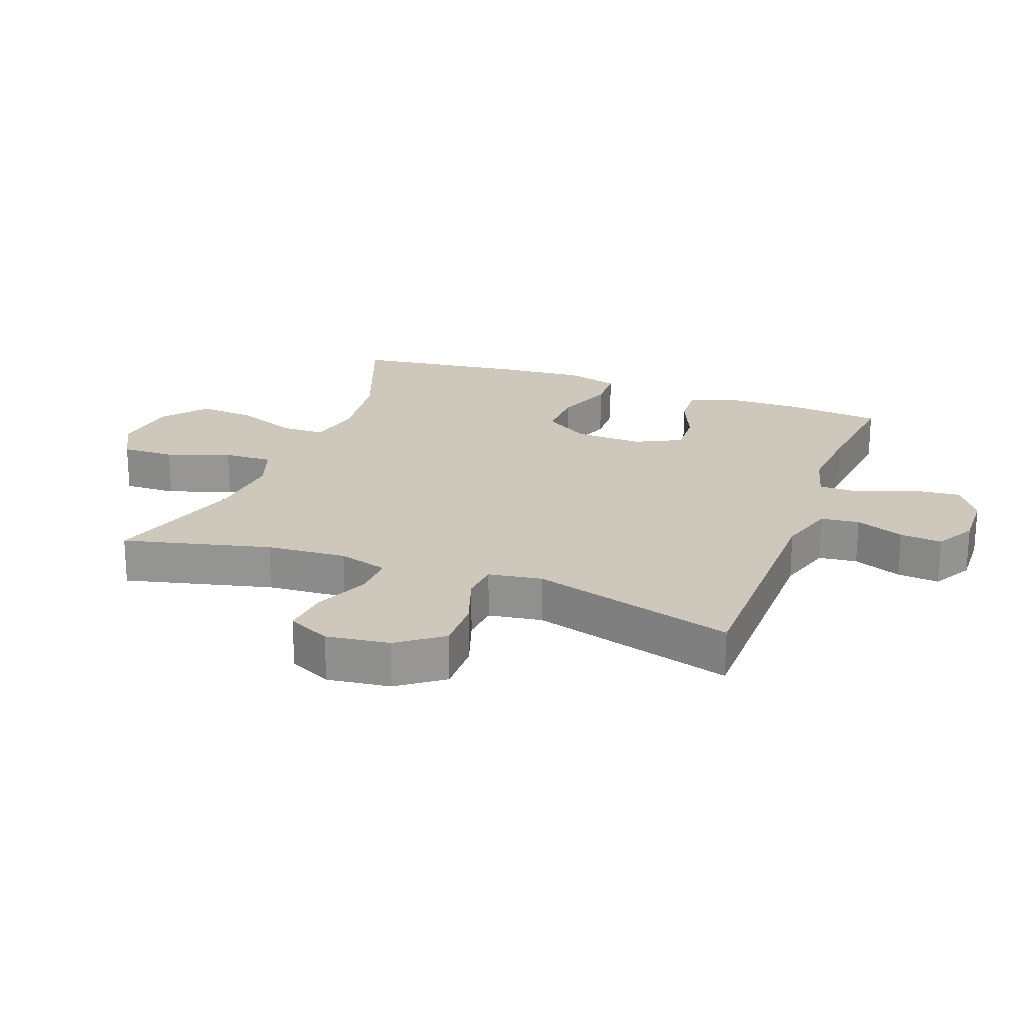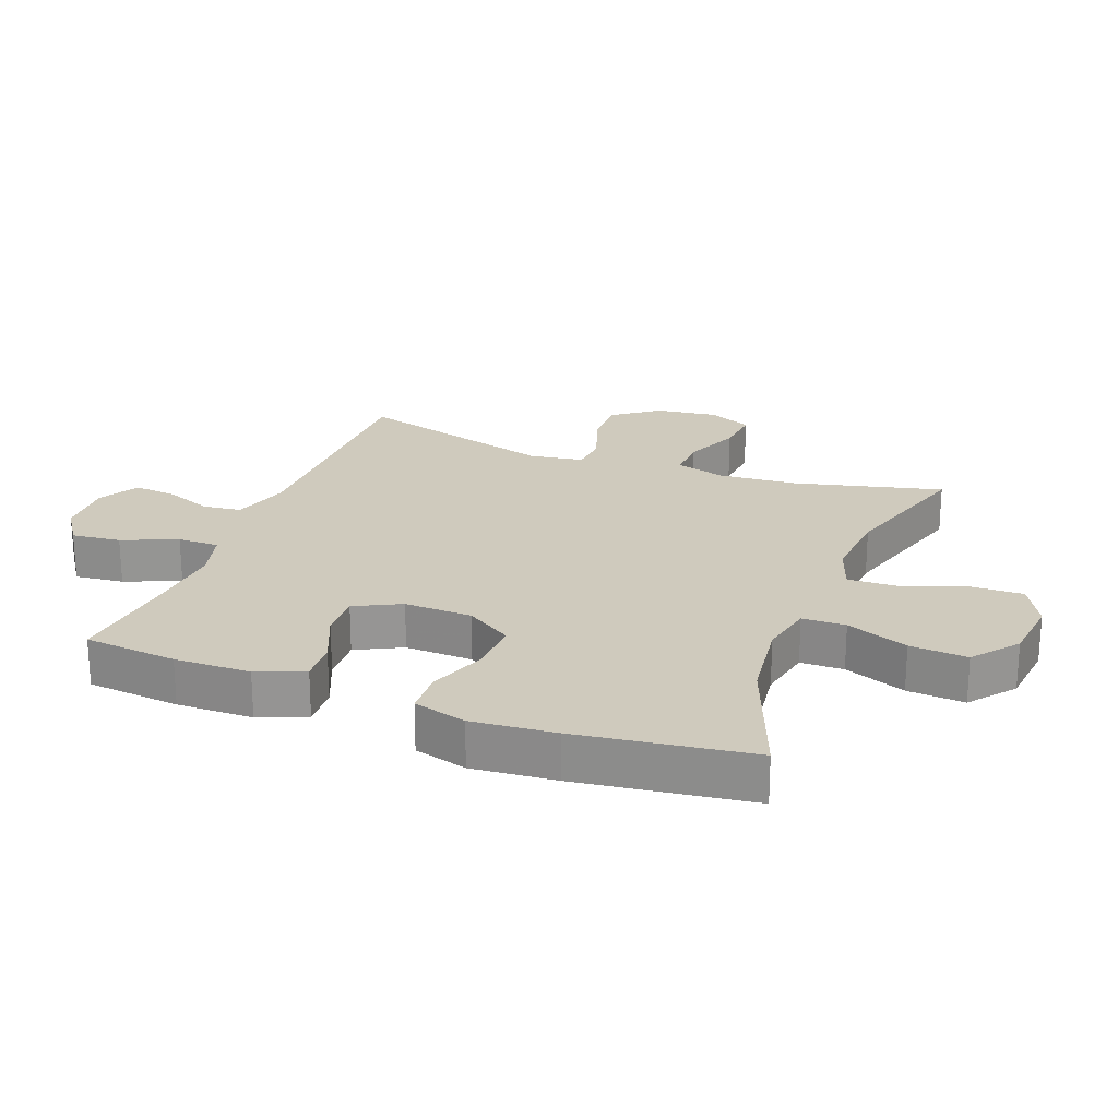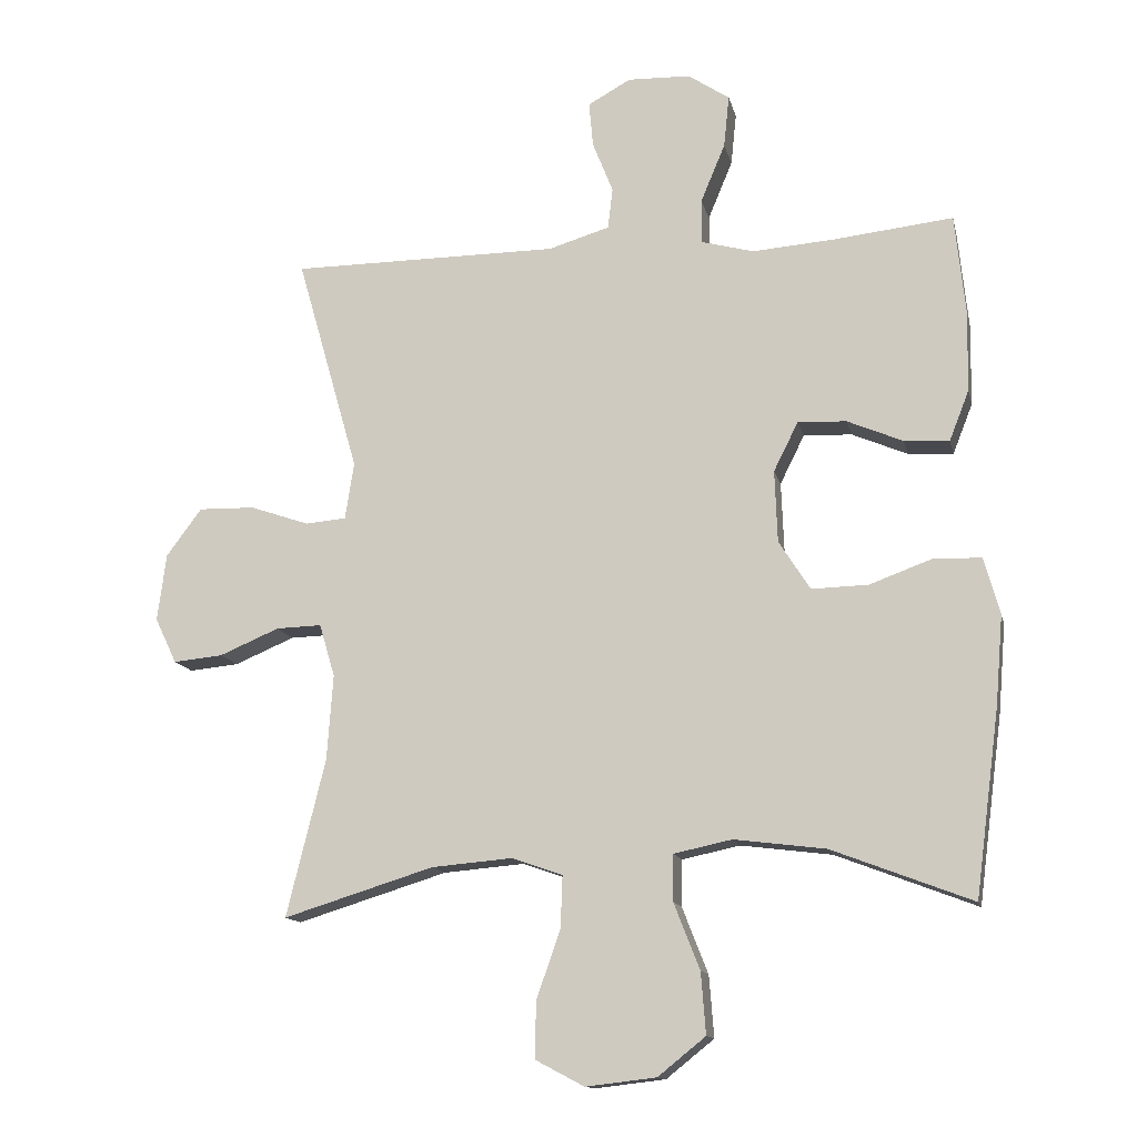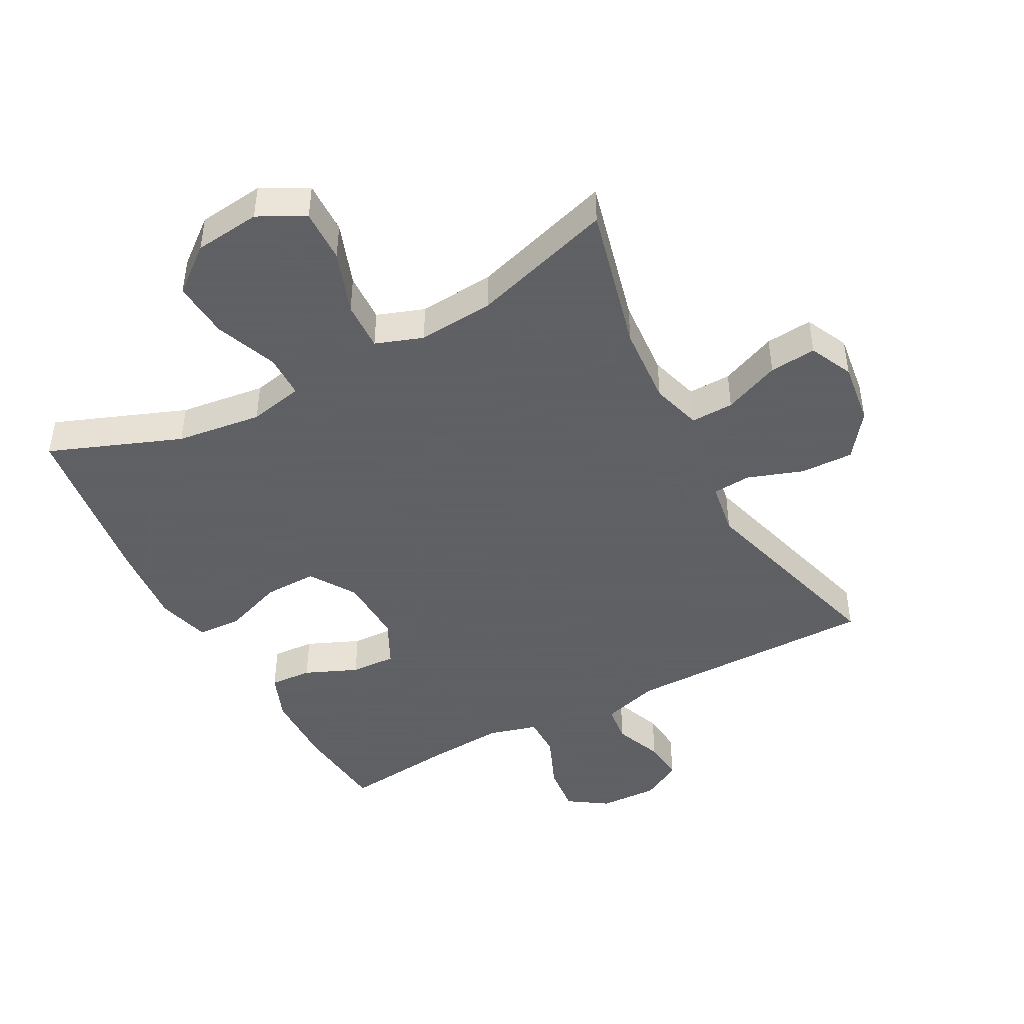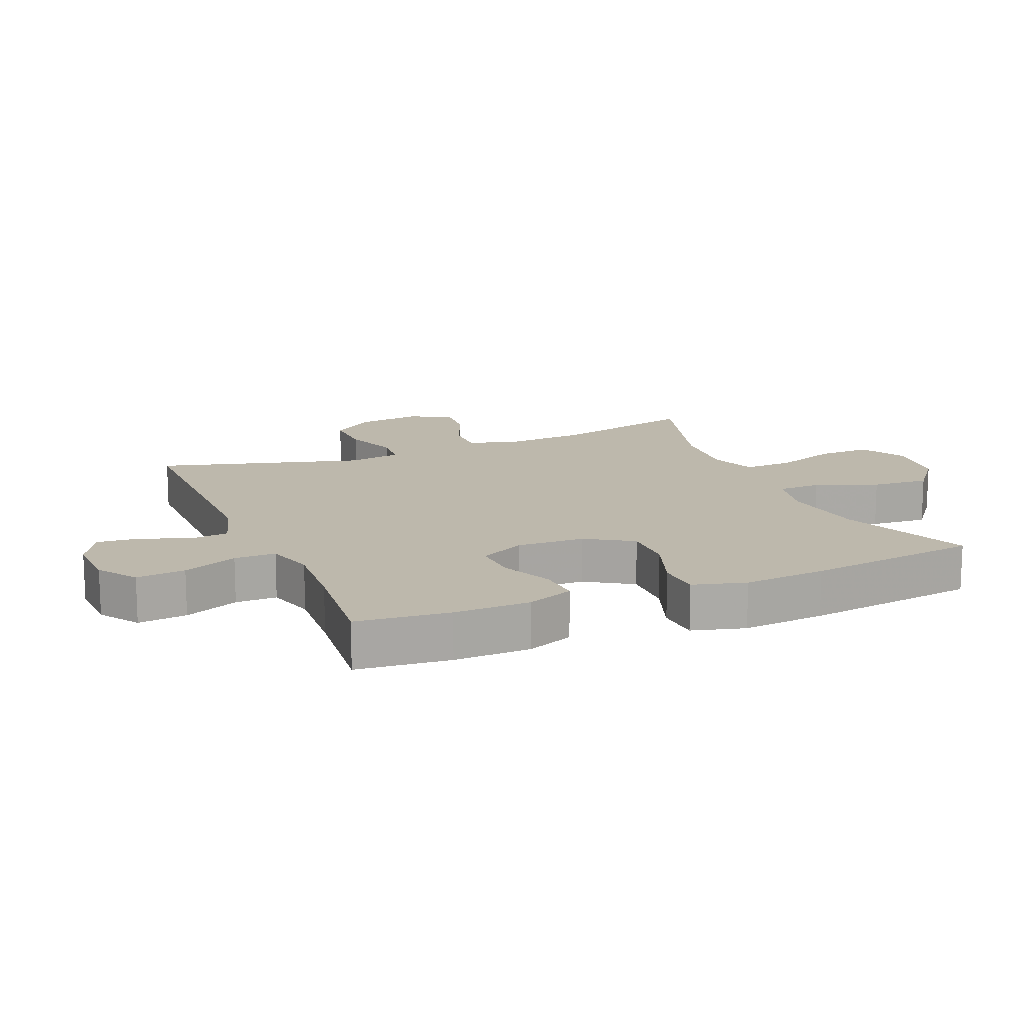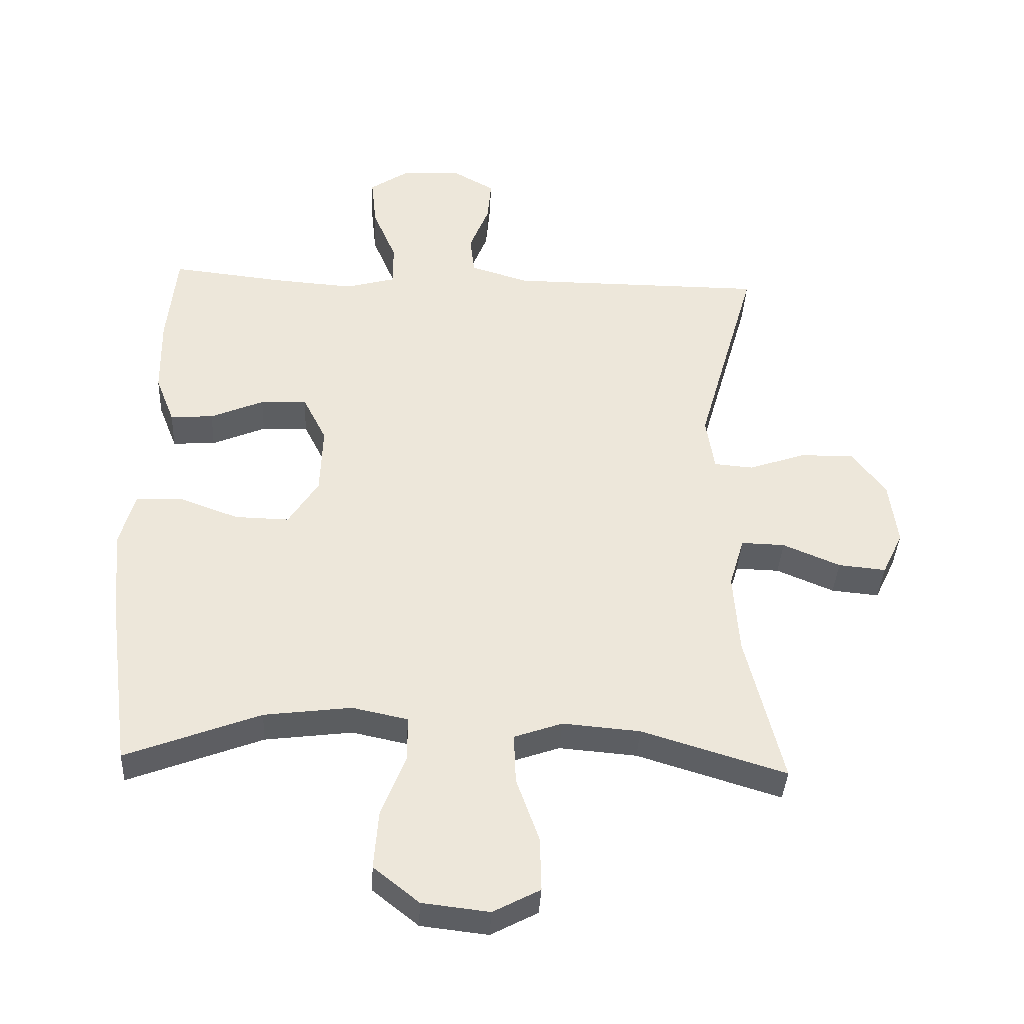
<metadata>
{"format":"obj","ext":"obj","renderer":"f3d","projection":"perspective","resolution":1024,"background":"white","views":[{"elev":21.9,"azim":-69.5,"up":"+Y"},{"elev":22.9,"azim":110.7,"up":"+Y"},{"elev":-13.4,"azim":12.5,"up":"+Z"},{"elev":-45.3,"azim":-151.9,"up":"+Y"},{"elev":14.7,"azim":67.0,"up":"+Y"},{"elev":-37.9,"azim":177.1,"up":"+Z"}]}
</metadata>
<code>
v -0.5 0.07 0.5
v -0.106 0.07 0.501
v -0.016 0.07 0.528
v -0.009 0.07 0.588
v -0.039 0.07 0.664
v -0.045 0.07 0.73
v 0.018 0.07 0.765
v 0.11 0.07 0.762
v 0.171 0.07 0.721
v 0.163 0.07 0.644
v 0.127 0.07 0.558
v 0.127 0.07 0.493
v 0.204 0.07 0.472
v 0.326 0.07 0.481
v 0.5 0.07 0.5
v 0.515 0.07 0.354
v 0.513 0.07 0.235
v 0.484 0.07 0.161
v 0.418 0.07 0.165
v 0.336 0.07 0.2
v 0.265 0.07 0.203
v 0.229 0.07 0.131
v 0.233 0.07 0.025
v 0.279 0.07 -0.047
v 0.362 0.07 -0.045
v 0.455 0.07 -0.011
v 0.524 0.07 -0.014
v 0.547 0.07 -0.097
v 0.536 0.07 -0.227
v 0.5 0.07 -0.5
v 0.294 0.07 -0.421
v 0.16 0.07 -0.404
v 0.075 0.07 -0.422
v 0.074 0.07 -0.49
v 0.112 0.07 -0.587
v 0.119 0.07 -0.677
v 0.049 0.07 -0.733
v -0.054 0.07 -0.745
v -0.126 0.07 -0.707
v -0.124 0.07 -0.624
v -0.089 0.07 -0.525
v -0.086 0.07 -0.448
v -0.16 0.07 -0.422
v -0.279 0.07 -0.432
v -0.5 0.07 -0.5
v -0.443 0.07 -0.269
v -0.434 0.07 -0.144
v -0.457 0.07 -0.066
v -0.524 0.07 -0.068
v -0.612 0.07 -0.105
v -0.685 0.07 -0.112
v -0.717 0.07 -0.045
v -0.704 0.07 0.054
v -0.652 0.07 0.124
v -0.569 0.07 0.122
v -0.482 0.07 0.092
v -0.422 0.07 0.097
v -0.409 0.07 0.181
v -0.5 0 0.5
v -0.106 0 0.501
v -0.016 0 0.528
v -0.009 0 0.588
v -0.039 0 0.664
v -0.045 0 0.73
v 0.018 0 0.765
v 0.11 0 0.762
v 0.171 0 0.721
v 0.163 0 0.644
v 0.127 0 0.558
v 0.127 0 0.493
v 0.204 0 0.472
v 0.326 0 0.481
v 0.5 0 0.5
v 0.515 0 0.354
v 0.513 0 0.235
v 0.484 0 0.161
v 0.418 0 0.165
v 0.336 0 0.2
v 0.265 0 0.203
v 0.229 0 0.131
v 0.233 0 0.025
v 0.279 0 -0.047
v 0.362 0 -0.045
v 0.455 0 -0.011
v 0.524 0 -0.014
v 0.547 0 -0.097
v 0.536 0 -0.227
v 0.5 0 -0.5
v 0.294 0 -0.421
v 0.16 0 -0.404
v 0.075 0 -0.422
v 0.074 0 -0.49
v 0.112 0 -0.587
v 0.119 0 -0.677
v 0.049 0 -0.733
v -0.054 0 -0.745
v -0.126 0 -0.707
v -0.124 0 -0.624
v -0.089 0 -0.525
v -0.086 0 -0.448
v -0.16 0 -0.422
v -0.279 0 -0.432
v -0.5 0 -0.5
v -0.443 0 -0.269
v -0.434 0 -0.144
v -0.457 0 -0.066
v -0.524 0 -0.068
v -0.612 0 -0.105
v -0.685 0 -0.112
v -0.717 0 -0.045
v -0.704 0 0.054
v -0.652 0 0.124
v -0.569 0 0.122
v -0.482 0 0.092
v -0.422 0 0.097
v -0.409 0 0.181
f 54 55 56
f 53 54 56
f 52 53 56
f 51 52 56
f 50 51 56
f 49 50 56
f 48 49 56 57
f 47 48 57
f 44 45 46
f 43 44 46 47
f 47 57 58
f 43 47 58
f 42 43 58
f 39 40 41
f 38 39 41
f 37 38 41
f 36 37 41
f 35 36 41
f 34 35 41
f 33 34 41 42
f 29 30 31
f 28 29 31
f 27 28 31
f 26 27 31
f 25 26 31
f 24 25 31 32
f 58 1 2
f 42 58 2
f 33 42 2
f 32 33 2
f 24 32 2
f 23 24 2
f 18 19 20
f 17 18 20
f 16 17 20
f 15 16 20
f 14 15 20
f 13 14 20 21
f 9 10 11
f 8 9 11
f 7 8 11
f 6 7 11
f 5 6 11
f 4 5 11
f 3 4 11 12
f 3 12 13
f 2 3 13
f 23 2 13
f 22 23 13
f 13 21 22
f 114 113 112
f 114 112 111
f 114 111 110
f 114 110 109
f 114 109 108
f 114 108 107
f 115 114 107 106
f 115 106 105
f 104 103 102
f 105 104 102 101
f 116 115 105
f 116 105 101
f 116 101 100
f 99 98 97
f 99 97 96
f 99 96 95
f 99 95 94
f 99 94 93
f 99 93 92
f 100 99 92 91
f 89 88 87
f 89 87 86
f 89 86 85
f 89 85 84
f 89 84 83
f 90 89 83 82
f 60 59 116
f 60 116 100
f 60 100 91
f 60 91 90
f 60 90 82
f 60 82 81
f 78 77 76
f 78 76 75
f 78 75 74
f 78 74 73
f 78 73 72
f 79 78 72 71
f 69 68 67
f 69 67 66
f 69 66 65
f 69 65 64
f 69 64 63
f 69 63 62
f 70 69 62 61
f 71 70 61
f 71 61 60
f 71 60 81
f 71 81 80
f 80 79 71
f 1 59 60 2
f 2 60 61 3
f 3 61 62 4
f 4 62 63 5
f 5 63 64 6
f 6 64 65 7
f 7 65 66 8
f 8 66 67 9
f 9 67 68 10
f 10 68 69 11
f 11 69 70 12
f 12 70 71 13
f 13 71 72 14
f 14 72 73 15
f 15 73 74 16
f 16 74 75 17
f 17 75 76 18
f 18 76 77 19
f 19 77 78 20
f 20 78 79 21
f 21 79 80 22
f 22 80 81 23
f 23 81 82 24
f 24 82 83 25
f 25 83 84 26
f 26 84 85 27
f 27 85 86 28
f 28 86 87 29
f 29 87 88 30
f 30 88 89 31
f 31 89 90 32
f 32 90 91 33
f 33 91 92 34
f 34 92 93 35
f 35 93 94 36
f 36 94 95 37
f 37 95 96 38
f 38 96 97 39
f 39 97 98 40
f 40 98 99 41
f 41 99 100 42
f 42 100 101 43
f 43 101 102 44
f 44 102 103 45
f 45 103 104 46
f 46 104 105 47
f 47 105 106 48
f 48 106 107 49
f 49 107 108 50
f 50 108 109 51
f 51 109 110 52
f 52 110 111 53
f 53 111 112 54
f 54 112 113 55
f 55 113 114 56
f 56 114 115 57
f 57 115 116 58
f 58 116 59 1

</code>
